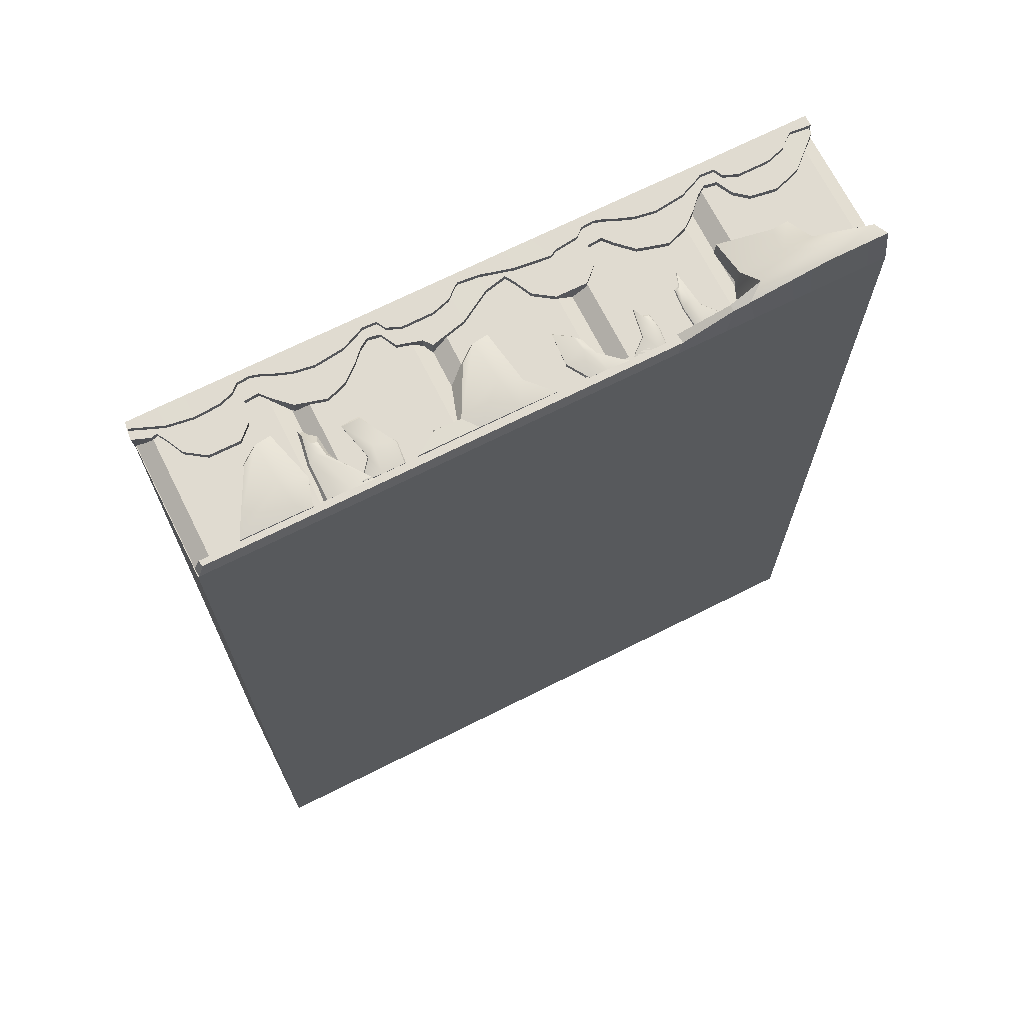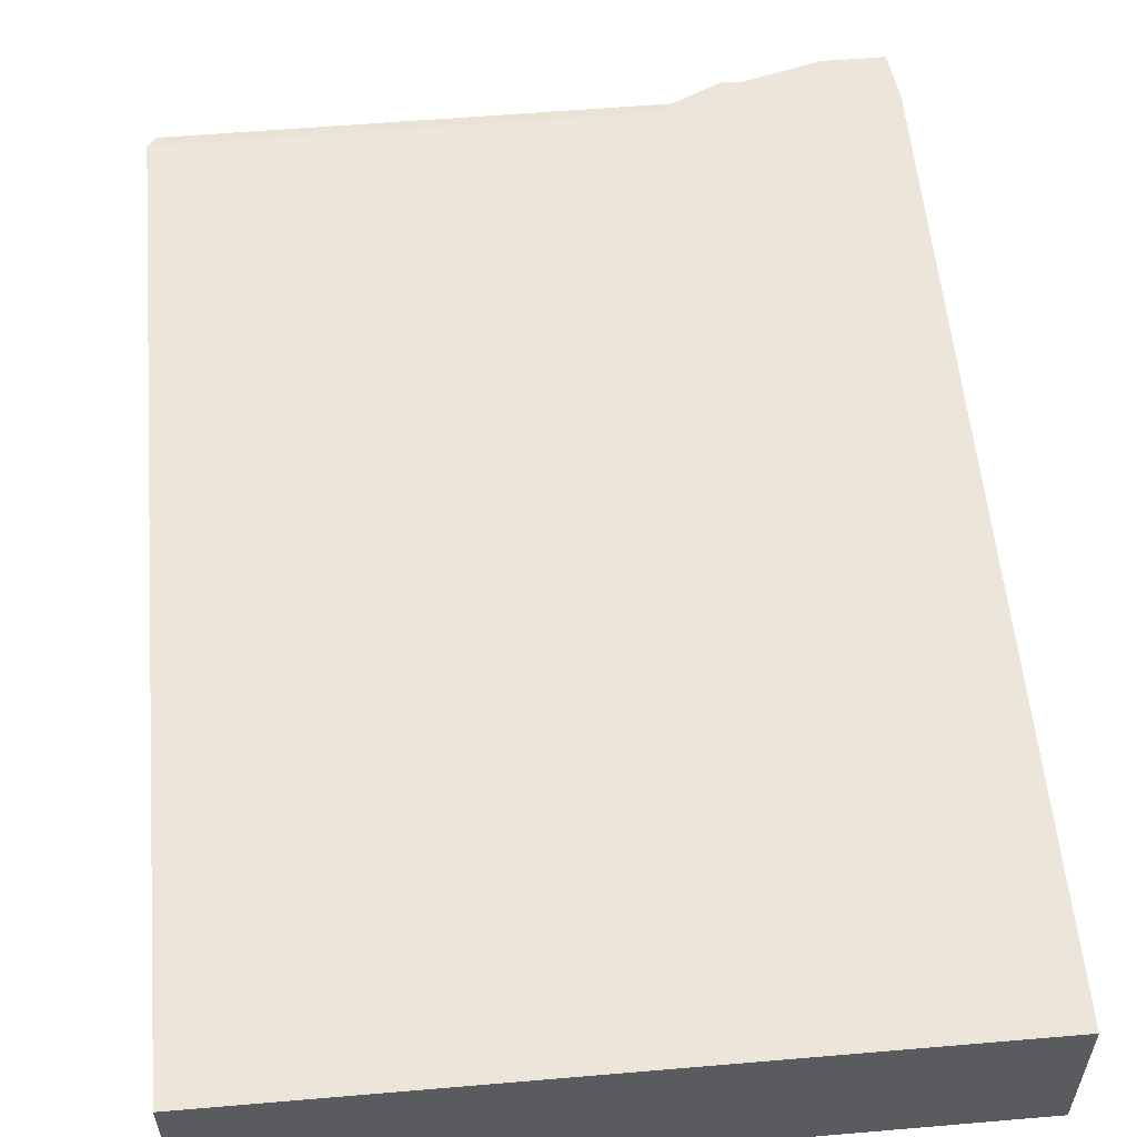
<metadata>
{"format":"obj","ext":"obj","renderer":"f3d","projection":"perspective","resolution":1024,"background":"white","views":[{"elev":69.8,"azim":153.3,"up":"+Z"},{"elev":56.3,"azim":174.9,"up":"+Y"}]}
</metadata>
<code>
g default
v -5.464 -0.7149 4.37
v 0.9904 -0.7149 4.37
v -5.464 0.7149 4.37
v 0.9904 0.7149 4.37
v -5.464 0.7149 -4.37
v 0.9904 0.7149 -4.37
v -5.464 -0.7149 -4.37
v 0.9904 -0.7149 -4.37
v -4.797 0.1237 4.593
v -4.177 0.009534 4.507
v -5.407 0.7045 4.847
v -4.117 0.6863 4.678
v -5.464 0.7149 4.37
v -4.179 0.7149 4.37
v -4.81 0.07634 4.328
v -4.162 0.01769 4.362
v -4.633 0.147 4.628
v -4.834 0.7045 4.847
v -4.837 0.7149 4.37
v -4.629 0.08914 4.37
v -4.208 0.3605 4.576
v -4.574 0.4004 4.715
v -4.862 0.4015 4.734
v -4.904 0.3833 4.35
v -4.736 0.3235 4.37
v -4.191 0.3385 4.362
v -4.267 0.5813 4.758
v -4.796 0.5575 4.847
v -5.343 0.58 4.847
v -5.393 0.5787 4.358
v -4.795 0.5541 4.37
v -4.095 0.5296 4.37
v -3.892 0.5752 4.37
v -3.947 0.6364 4.685
v -3.904 0.7149 4.37
v -3.958 0.6961 4.685
v -3.431 0.601 4.37
v -3.486 0.5955 4.481
v -3.442 0.7149 4.37
v -3.496 0.6862 4.481
v 0.9878 0.6365 4.37
v 0.9325 0.6311 4.481
v 0.9764 0.7149 4.37
v 0.9221 0.6862 4.481
v -3.264 0.2253 4.481
v -3.359 0.3316 4.481
v -3.061 0.619 4.481
v -3.362 0.6247 4.482
v -2.959 0.6634 4.37
v -3.434 0.6494 4.37
v -3.249 0.1055 4.37
v -3.409 0.1897 4.37
v -3.31 0.3207 4.481
v -3.281 0.6248 4.481
v -3.278 0.6494 4.37
v -3.327 0.1713 4.37
v -3.377 0.4697 4.481
v -3.3 0.4436 4.533
v -3.217 0.4858 4.481
v -3.17 0.449 4.37
v -3.302 0.4128 4.37
v -3.44 0.4219 4.37
v -2.054 -0.1163 4.493
v -1.756 0.02315 4.493
v -2.342 0.6125 4.485
v -1.624 0.6097 4.494
v -2.474 0.6494 4.313
v -1.52 0.6494 4.313
v -2.099 -0.001543 4.313
v -1.598 0.0291 4.313
v -1.908 -0.098 4.493
v -2 0.6099 4.493
v -2.009 0.6494 4.313
v -1.855 -0.119 4.313
v -1.519 0.4742 4.493
v -1.939 0.3186 4.576
v -2.135 0.3865 4.493
v -2.149 0.3272 4.313
v -1.934 0.2691 4.313
v -1.408 0.3974 4.313
v -1.172 0.3868 4.313
v -1.283 0.4637 4.493
v -0.9509 0.6494 4.313
v -1.054 0.6097 4.494
v -2.745 0.2768 4.481
v -2.543 0.1223 4.481
v -3.011 0.6281 4.483
v -2.645 0.6171 4.482
v -3.117 0.6494 4.37
v -2.499 0.6494 4.37
v -2.733 0.2446 4.376
v -2.569 0.04874 4.37
v -2.692 0.22 4.481
v -2.81 0.6173 4.481
v -2.816 0.6494 4.37
v -2.673 0.136 4.37
v -2.522 0.4146 4.481
v -2.703 0.3805 4.533
v -2.798 0.4357 4.481
v -2.775 0.3875 4.37
v -2.702 0.3403 4.37
v -2.534 0.3521 4.37
v -2.225 -0.4791 4.528
v -2.222 -0.4876 4.328
v -1.927 -0.3015 4.53
v -1.599 -0.2215 4.528
v -1.539 -0.2978 4.528
v -1.319 -0.3596 4.528
v -1.244 -0.5078 4.528
v -1.129 -0.529 4.528
v -1.04 -0.4676 4.528
v -0.9366 -0.3597 4.528
v -0.7937 -0.2412 4.528
v -0.6051 -0.1738 4.528
v -0.3268 -0.2501 4.528
v -0.1785 -0.3915 4.528
v -0.1054 -0.4786 4.528
v 0.02712 -0.4662 4.528
v 0.06962 -0.2764 4.528
v 0.1984 -0.1536 4.528
v 0.4909 -0.1557 4.528
v 0.6682 -0.2787 4.528
v 0.7444 -0.4417 4.528
v 0.795 -0.5242 4.528
v 0.8506 -0.5102 4.528
v 1.009 -0.5703 4.528
v -1.935 -0.3161 4.331
v -1.593 -0.2292 4.328
v -1.544 -0.3058 4.328
v -1.33 -0.3641 4.328
v -1.257 -0.5103 4.328
v -1.136 -0.5363 4.328
v -1.034 -0.4754 4.328
v -0.9259 -0.3648 4.328
v -0.7833 -0.2465 4.328
v -0.5994 -0.1815 4.328
v -0.3343 -0.2571 4.328
v -0.1897 -0.3961 4.328
v -0.1152 -0.4843 4.328
v 0.03004 -0.4746 4.328
v 0.08273 -0.2776 4.328
v 0.2088 -0.159 4.328
v 0.4875 -0.164 4.328
v 0.6577 -0.2839 4.328
v 0.7316 -0.4439 4.328
v 0.7827 -0.5273 4.328
v 0.8459 -0.5182 4.328
v 0.9946 -0.5787 4.328
v -2.225 -0.7134 4.528
v -1.927 -0.7148 4.53
v -1.684 -0.7148 4.528
v -1.443 -0.7148 4.528
v -1.319 -0.7148 4.528
v -1.244 -0.7148 4.528
v -1.129 -0.7148 4.528
v -1.04 -0.7148 4.528
v -0.9366 -0.7148 4.528
v -0.7937 -0.7148 4.528
v -0.6051 -0.7148 4.528
v -0.3268 -0.7104 4.528
v -0.1785 -0.7104 4.528
v -0.1054 -0.7104 4.528
v 0.02712 -0.7104 4.528
v 0.06962 -0.7104 4.528
v 0.1984 -0.7114 4.528
v 0.4909 -0.7134 4.528
v 0.6682 -0.7134 4.528
v 0.7444 -0.7134 4.528
v 0.795 -0.7134 4.528
v 0.8506 -0.7134 4.528
v 0.9919 -0.7134 4.528
v -5.433 -0.5667 4.528
v -5.433 -0.5667 4.37
v -5.144 -0.3015 4.53
v -4.901 -0.2215 4.528
v -4.66 -0.258 4.528
v -4.535 -0.3596 4.528
v -4.461 -0.5078 4.528
v -4.346 -0.529 4.528
v -4.256 -0.4676 4.528
v -4.153 -0.3597 4.528
v -4.01 -0.2412 4.528
v -3.822 -0.1738 4.528
v -3.543 -0.2501 4.528
v -3.395 -0.3915 4.528
v -3.322 -0.4786 4.528
v -3.19 -0.4662 4.528
v -3.147 -0.2764 4.528
v -3.018 -0.1536 4.528
v -2.726 -0.1557 4.528
v -2.548 -0.2787 4.528
v -2.472 -0.4417 4.528
v -2.422 -0.5242 4.528
v -2.366 -0.5102 4.528
v -5.152 -0.3161 4.331
v -4.895 -0.2292 4.328
v -4.664 -0.266 4.328
v -4.546 -0.3641 4.328
v -4.473 -0.5103 4.328
v -4.353 -0.5363 4.328
v -4.251 -0.4754 4.328
v -4.143 -0.3648 4.328
v -4 -0.2465 4.328
v -3.816 -0.1815 4.328
v -3.551 -0.2571 4.328
v -3.406 -0.3961 4.328
v -3.332 -0.4843 4.328
v -3.187 -0.4746 4.328
v -3.134 -0.2776 4.328
v -3.008 -0.159 4.328
v -2.729 -0.164 4.328
v -2.559 -0.2839 4.328
v -2.485 -0.4439 4.328
v -2.434 -0.5273 4.328
v -2.371 -0.5182 4.328
v -5.433 -0.7148 4.528
v -5.144 -0.7148 4.53
v -4.901 -0.7148 4.528
v -4.66 -0.7148 4.528
v -4.535 -0.7148 4.528
v -4.461 -0.7148 4.528
v -4.346 -0.7148 4.528
v -4.256 -0.7148 4.528
v -4.153 -0.7148 4.528
v -4.01 -0.7148 4.528
v -3.822 -0.7148 4.528
v -3.543 -0.7104 4.528
v -3.395 -0.7104 4.528
v -3.322 -0.7104 4.528
v -3.19 -0.7104 4.528
v -3.147 -0.7104 4.528
v -3.018 -0.7114 4.528
v -2.726 -0.7134 4.528
v -2.548 -0.7134 4.528
v -2.472 -0.7134 4.528
v -2.422 -0.7134 4.528
v -2.366 -0.7134 4.528
v -2.224 -0.6121 4.576
v -2.227 -0.6158 4.395
v -2.522 -0.5346 4.578
v -2.851 -0.4997 4.576
v -2.911 -0.533 4.576
v -3.132 -0.5599 4.576
v -3.207 -0.6246 4.576
v -3.322 -0.6339 4.576
v -3.411 -0.6071 4.576
v -3.515 -0.56 4.576
v -3.658 -0.5083 4.576
v -3.847 -0.4789 4.576
v -4.126 -0.5122 4.576
v -4.274 -0.5739 4.576
v -4.348 -0.6119 4.576
v -4.48 -0.6065 4.576
v -4.523 -0.5236 4.576
v -4.652 -0.4701 4.576
v -4.945 -0.471 4.576
v -5.123 -0.5247 4.576
v -5.199 -0.5958 4.576
v -5.25 -0.6318 4.576
v -5.305 -0.6257 4.576
v -5.447 -0.6121 4.576
v -2.514 -0.541 4.397
v -2.857 -0.5031 4.395
v -2.906 -0.5365 4.395
v -3.121 -0.5619 4.395
v -3.194 -0.6257 4.395
v -3.315 -0.6371 4.395
v -3.417 -0.6105 4.395
v -3.525 -0.5622 4.395
v -3.668 -0.5106 4.395
v -3.853 -0.4823 4.395
v -4.118 -0.5152 4.395
v -4.263 -0.5759 4.395
v -4.338 -0.6144 4.395
v -4.483 -0.6101 4.395
v -4.536 -0.5242 4.395
v -4.662 -0.4724 4.395
v -4.942 -0.4746 4.395
v -5.112 -0.5269 4.395
v -5.186 -0.5967 4.395
v -5.237 -0.6331 4.395
v -5.301 -0.6292 4.395
v -5.45 -0.6158 4.395
v -2.224 -0.7143 4.576
v -2.522 -0.7149 4.578
v -2.766 -0.7149 4.576
v -3.007 -0.7149 4.576
v -3.132 -0.7149 4.576
v -3.207 -0.7149 4.576
v -3.322 -0.7149 4.576
v -3.411 -0.7149 4.576
v -3.515 -0.7149 4.576
v -3.658 -0.7149 4.576
v -3.847 -0.7149 4.576
v -4.126 -0.713 4.576
v -4.274 -0.713 4.576
v -4.348 -0.713 4.576
v -4.48 -0.713 4.576
v -4.523 -0.713 4.576
v -4.652 -0.7134 4.576
v -4.945 -0.7143 4.576
v -5.123 -0.7143 4.576
v -5.199 -0.7143 4.576
v -5.25 -0.7143 4.576
v -5.305 -0.7143 4.576
v -5.447 -0.7143 4.576
v 0.9904 -0.6503 4.576
v 0.9904 -0.6503 4.433
v 0.7006 -0.5346 4.578
v 0.4568 -0.4997 4.576
v 0.2154 -0.5156 4.576
v 0.09076 -0.5599 4.576
v 0.01626 -0.6246 4.576
v -0.09906 -0.6339 4.576
v -0.1886 -0.6071 4.576
v -0.292 -0.56 4.576
v -0.4351 -0.5083 4.576
v -0.6241 -0.4789 4.576
v -0.9029 -0.5122 4.576
v -1.052 -0.5739 4.576
v -1.125 -0.6119 4.576
v -1.257 -0.6065 4.576
v -1.3 -0.5236 4.576
v -1.429 -0.4701 4.576
v -1.722 -0.471 4.576
v -1.9 -0.5247 4.576
v -1.976 -0.5958 4.576
v -2.027 -0.6318 4.576
v -2.083 -0.6257 4.576
v 0.7085 -0.541 4.397
v 0.4513 -0.5031 4.395
v 0.2203 -0.5191 4.395
v 0.102 -0.5619 4.395
v 0.02894 -0.6257 4.395
v -0.09224 -0.6371 4.395
v -0.1939 -0.6105 4.395
v -0.3026 -0.5622 4.395
v -0.4455 -0.5106 4.395
v -0.6298 -0.4823 4.395
v -0.8954 -0.5152 4.395
v -1.04 -0.5759 4.395
v -1.115 -0.6144 4.395
v -1.26 -0.6101 4.395
v -1.313 -0.5242 4.395
v -1.439 -0.4724 4.395
v -1.719 -0.4746 4.395
v -1.889 -0.5269 4.395
v -1.963 -0.5967 4.395
v -2.014 -0.6331 4.395
v -2.078 -0.6292 4.395
v 0.9904 -0.7149 4.576
v 0.7006 -0.7149 4.578
v 0.4568 -0.7149 4.576
v 0.2154 -0.7149 4.576
v 0.09076 -0.7149 4.576
v 0.01626 -0.7149 4.576
v -0.09906 -0.7149 4.576
v -0.1886 -0.7149 4.576
v -0.292 -0.7149 4.576
v -0.4351 -0.7149 4.576
v -0.6241 -0.7149 4.576
v -0.9029 -0.713 4.576
v -1.052 -0.713 4.576
v -1.125 -0.713 4.576
v -1.257 -0.713 4.576
v -1.3 -0.713 4.576
v -1.429 -0.7134 4.576
v -1.722 -0.7143 4.576
v -1.9 -0.7143 4.576
v -1.976 -0.7143 4.576
v -2.027 -0.7143 4.576
v -2.083 -0.7143 4.576
v -0.5996 0.08869 4.486
v -0.8297 0.2293 4.486
v -0.5454 0.6092 4.486
v -0.9299 0.6167 4.487
v -0.4108 0.6679 4.338
v -1.024 0.6494 4.338
v -0.5805 -0.06962 4.338
v -0.8961 0.04164 4.338
v -0.7654 0.08186 4.486
v -0.7267 0.6169 4.486
v -0.5572 0.6494 4.338
v -0.788 -0.1156 4.338
v -0.95 0.4118 4.486
v -0.7526 0.3773 4.554
v -0.6854 0.4331 4.486
v -0.6239 0.3844 4.338
v -0.7545 0.3366 4.338
v -1.033 0.3486 4.338
v -3.752 0.09122 4.481
v -3.665 0.2312 4.481
v -3.938 0.6094 4.481
v -3.662 0.6169 4.482
v -4.031 0.6678 4.37
v -3.596 0.6494 4.37
v -3.765 -0.06638 4.37
v -3.619 0.04439 4.37
v -3.71 0.2168 4.481
v -3.736 0.6171 4.481
v -3.739 0.6494 4.37
v -3.694 0.02025 4.37
v -3.648 0.4129 4.481
v -3.718 0.3786 4.533
v -3.795 0.4341 4.481
v -3.838 0.3856 4.37
v -3.717 0.338 4.37
v -3.59 0.35 4.37
v -5.318 -0.7149 4.471
v -4.318 -0.7149 4.471
v -5.318 0.6884 4.471
v -4.318 0.6884 4.471
v -5.464 -0.7149 4.37
v -5.464 0.6884 4.37
v -4.173 -0.7149 4.37
v -4.173 0.6884 4.37
v -4.028 -0.7149 4.471
v -3.028 -0.7149 4.471
v -4.028 0.6884 4.471
v -3.028 0.6884 4.471
v -4.173 -0.7149 4.37
v -4.173 0.6884 4.37
v -2.883 -0.7149 4.37
v -2.883 0.6884 4.37
v -1.452 -0.7149 4.471
v -0.4516 -0.7149 4.471
v -1.452 0.6884 4.471
v -0.4516 0.6884 4.471
v -1.597 -0.7149 4.37
v -1.597 0.6884 4.37
v -0.3065 -0.7149 4.37
v -0.3065 0.6884 4.37
v -2.742 -0.7149 4.471
v -1.742 -0.7149 4.471
v -2.742 0.6884 4.471
v -1.742 0.6884 4.471
v -2.887 -0.7149 4.37
v -2.887 0.6884 4.37
v -1.597 -0.7149 4.37
v -1.597 0.6884 4.37
v -0.1613 -0.7149 4.471
v 0.8387 -0.7149 4.471
v -0.1613 0.6884 4.471
v 0.8387 0.6884 4.471
v -0.3065 -0.7149 4.37
v -0.3065 0.6884 4.37
v 0.9838 -0.7149 4.37
v 0.9838 0.6884 4.37
v -0.2714 0.01485 4.481
v -0.3663 0.1212 4.481
v -0.2219 0.619 4.481
v -0.6575 0.6311 4.482
v -0.1202 0.6634 4.37
v -0.729 0.6559 4.37
v -0.2569 -0.1049 4.37
v -0.4166 -0.02074 4.37
v -0.3177 0.1103 4.481
v -0.4417 0.6248 4.481
v -0.4389 0.6494 4.37
v -0.3348 -0.03908 4.37
v -0.3848 0.2593 4.481
v -0.308 0.2332 4.533
v -0.2244 0.2754 4.481
v -0.1778 0.2386 4.37
v -0.3095 0.2024 4.37
v -0.4477 0.2115 4.37
v -0.03861 -0.1011 4.493
v 0.2595 0.03834 4.493
v -0.09221 0.6277 4.485
v 0.5595 0.6249 4.494
v -0.224 0.6646 4.313
v 0.4946 0.6646 4.313
v -0.08404 0.01365 4.313
v 0.4173 0.0443 4.313
v 0.1068 -0.08281 4.493
v 0.01499 0.6251 4.493
v 0.006103 0.6646 4.313
v 0.1605 -0.1038 4.313
v 0.4964 0.4894 4.493
v 0.07649 0.3338 4.576
v -0.1674 0.3706 4.489
v -0.1808 0.3114 4.31
v 0.08106 0.2843 4.313
g pCube16
f 1 2 4 3
f 3 4 6 5
f 5 6 8 7
f 7 8 2 1
f 2 8 6 4
f 7 1 3 5
f 9 17 22 23
f 11 18 19 13
f 24 25 20 15
f 15 20 17 9
f 10 16 26 21
f 15 9 23 24
f 17 10 21 22
f 19 18 12 14
f 20 25 26 16
f 17 20 16 10
f 22 21 27 28
f 23 22 28 29
f 24 23 29 30
f 30 31 25 24
f 26 25 31 32
f 21 26 32 27
f 28 27 12 18
f 29 28 18 11
f 30 29 11 13
f 13 19 31 30
f 32 31 19 14
f 42 41 43 44
f 27 32 33 34
f 32 14 35 33
f 14 12 36 35
f 12 27 34 36
f 34 33 37 38
f 33 35 39 37
f 35 36 40 39
f 36 34 38 40
f 38 37 41 42
f 37 39 43 41
f 39 40 44 43
f 40 38 42 44
f 45 59 58 53
f 47 49 55 54
f 60 51 56 61
f 51 45 53 56
f 46 57 62 52
f 51 60 59 45
f 53 58 57 46
f 55 50 48 54
f 56 52 62 61
f 53 46 52 56
f 58 54 48 57
f 59 47 54 58
f 60 49 47 59
f 49 60 61 55
f 62 50 55 61
f 57 48 50 62
f 63 71 76 77
f 65 72 73 67
f 78 79 74 69
f 69 74 71 63
f 64 70 80 75
f 69 63 77 78
f 71 64 75 76
f 73 72 66 68
f 74 79 80 70
f 71 74 70 64
f 76 75 66 72
f 77 76 72 65
f 78 77 65 67
f 67 73 79 78
f 80 79 73 68
f 82 81 83 84
f 75 80 81 82
f 80 68 83 81
f 68 66 84 83
f 66 75 82 84
f 85 93 98 99
f 87 94 95 89
f 100 101 96 91
f 91 96 93 85
f 86 92 102 97
f 91 85 99 100
f 93 86 97 98
f 95 94 88 90
f 96 101 102 92
f 93 96 92 86
f 98 97 88 94
f 99 98 94 87
f 100 99 87 89
f 89 95 101 100
f 102 101 95 90
f 97 102 90 88
f 104 103 105 127
f 127 105 106 128
f 128 106 107 129
f 129 107 108 130
f 130 108 109 131
f 131 109 110 132
f 132 110 111 133
f 133 111 112 134
f 134 112 113 135
f 135 113 114 136
f 136 114 115 137
f 137 115 116 138
f 139 138 116 117
f 140 139 117 118
f 141 140 118 119
f 141 119 120 142
f 142 120 121 143
f 143 121 122 144
f 144 122 123 145
f 145 123 124 146
f 146 124 125 147
f 147 125 126 148
f 105 103 149 150
f 106 105 150 151
f 107 106 151 152
f 108 107 152 153
f 109 108 153 154
f 110 109 154 155
f 111 110 155 156
f 112 111 156 157
f 113 112 157 158
f 114 113 158 159
f 115 114 159 160
f 116 115 160 161
f 161 162 117 116
f 162 163 118 117
f 163 164 119 118
f 120 119 164 165
f 121 120 165 166
f 122 121 166 167
f 123 122 167 168
f 124 123 168 169
f 125 124 169 170
f 126 125 170 171
f 173 172 174 195
f 195 174 175 196
f 196 175 176 197
f 197 176 177 198
f 198 177 178 199
f 199 178 179 200
f 200 179 180 201
f 201 180 181 202
f 202 181 182 203
f 203 182 183 204
f 204 183 184 205
f 205 184 185 206
f 207 206 185 186
f 208 207 186 187
f 209 208 187 188
f 209 188 189 210
f 210 189 190 211
f 211 190 191 212
f 212 191 192 213
f 213 192 193 214
f 214 193 194 215
f 215 194 103 104
f 174 172 216 217
f 175 174 217 218
f 176 175 218 219
f 177 176 219 220
f 178 177 220 221
f 179 178 221 222
f 180 179 222 223
f 181 180 223 224
f 182 181 224 225
f 183 182 225 226
f 184 183 226 227
f 185 184 227 228
f 228 229 186 185
f 229 230 187 186
f 230 231 188 187
f 189 188 231 232
f 190 189 232 233
f 191 190 233 234
f 192 191 234 235
f 193 192 235 236
f 194 193 236 237
f 103 194 237 149
f 239 262 240 238
f 262 263 241 240
f 263 264 242 241
f 264 265 243 242
f 265 266 244 243
f 266 267 245 244
f 267 268 246 245
f 268 269 247 246
f 269 270 248 247
f 270 271 249 248
f 271 272 250 249
f 272 273 251 250
f 274 252 251 273
f 275 253 252 274
f 276 254 253 275
f 276 277 255 254
f 277 278 256 255
f 278 279 257 256
f 279 280 258 257
f 280 281 259 258
f 281 282 260 259
f 282 283 261 260
f 240 285 284 238
f 241 286 285 240
f 242 287 286 241
f 243 288 287 242
f 244 289 288 243
f 245 290 289 244
f 246 291 290 245
f 247 292 291 246
f 248 293 292 247
f 249 294 293 248
f 250 295 294 249
f 251 296 295 250
f 296 251 252 297
f 297 252 253 298
f 298 253 254 299
f 255 300 299 254
f 256 301 300 255
f 257 302 301 256
f 258 303 302 257
f 259 304 303 258
f 260 305 304 259
f 261 306 305 260
f 308 330 309 307
f 330 331 310 309
f 331 332 311 310
f 332 333 312 311
f 333 334 313 312
f 334 335 314 313
f 335 336 315 314
f 336 337 316 315
f 337 338 317 316
f 338 339 318 317
f 339 340 319 318
f 340 341 320 319
f 342 321 320 341
f 343 322 321 342
f 344 323 322 343
f 344 345 324 323
f 345 346 325 324
f 346 347 326 325
f 347 348 327 326
f 348 349 328 327
f 349 350 329 328
f 350 239 238 329
f 309 352 351 307
f 310 353 352 309
f 311 354 353 310
f 312 355 354 311
f 313 356 355 312
f 314 357 356 313
f 315 358 357 314
f 316 359 358 315
f 317 360 359 316
f 318 361 360 317
f 319 362 361 318
f 320 363 362 319
f 363 320 321 364
f 364 321 322 365
f 365 322 323 366
f 324 367 366 323
f 325 368 367 324
f 326 369 368 325
f 327 370 369 326
f 328 371 370 327
f 329 372 371 328
f 238 284 372 329
f 373 387 386 381
f 375 377 383 382
f 388 379 384 389
f 379 373 381 384
f 374 385 390 380
f 379 388 387 373
f 381 386 385 374
f 383 378 376 382
f 384 380 390 389
f 381 374 380 384
f 386 382 376 385
f 387 375 382 386
f 388 377 375 387
f 377 388 389 383
f 390 378 383 389
f 385 376 378 390
f 391 399 404 405
f 393 400 401 395
f 406 407 402 397
f 397 402 399 391
f 392 398 408 403
f 397 391 405 406
f 399 392 403 404
f 401 400 394 396
f 402 407 408 398
f 399 402 398 392
f 404 403 394 400
f 405 404 400 393
f 406 405 393 395
f 395 401 407 406
f 408 407 401 396
f 403 408 396 394
f 409 410 412 411
f 409 411 414 413
f 412 410 415 416
f 417 418 420 419
f 417 419 422 421
f 420 418 423 424
f 425 426 428 427
f 425 427 430 429
f 428 426 431 432
f 433 434 436 435
f 433 435 438 437
f 436 434 439 440
f 441 442 444 443
f 441 443 446 445
f 444 442 447 448
f 449 463 462 457
f 451 453 459 458
f 464 455 460 465
f 455 449 457 460
f 450 461 466 456
f 455 464 463 449
f 457 462 461 450
f 459 454 452 458
f 460 456 466 465
f 457 450 456 460
f 462 458 452 461
f 463 451 458 462
f 464 453 451 463
f 453 464 465 459
f 466 454 459 465
f 461 452 454 466
f 467 475 480 481
f 469 476 477 471
f 482 483 478 473
f 473 478 475 467
f 473 467 481 482
f 475 468 479 480
f 477 476 470 472
f 475 478 474 468
f 480 479 470 476
f 481 480 476 469
f 482 481 469 471
f 471 477 483 482

</code>
